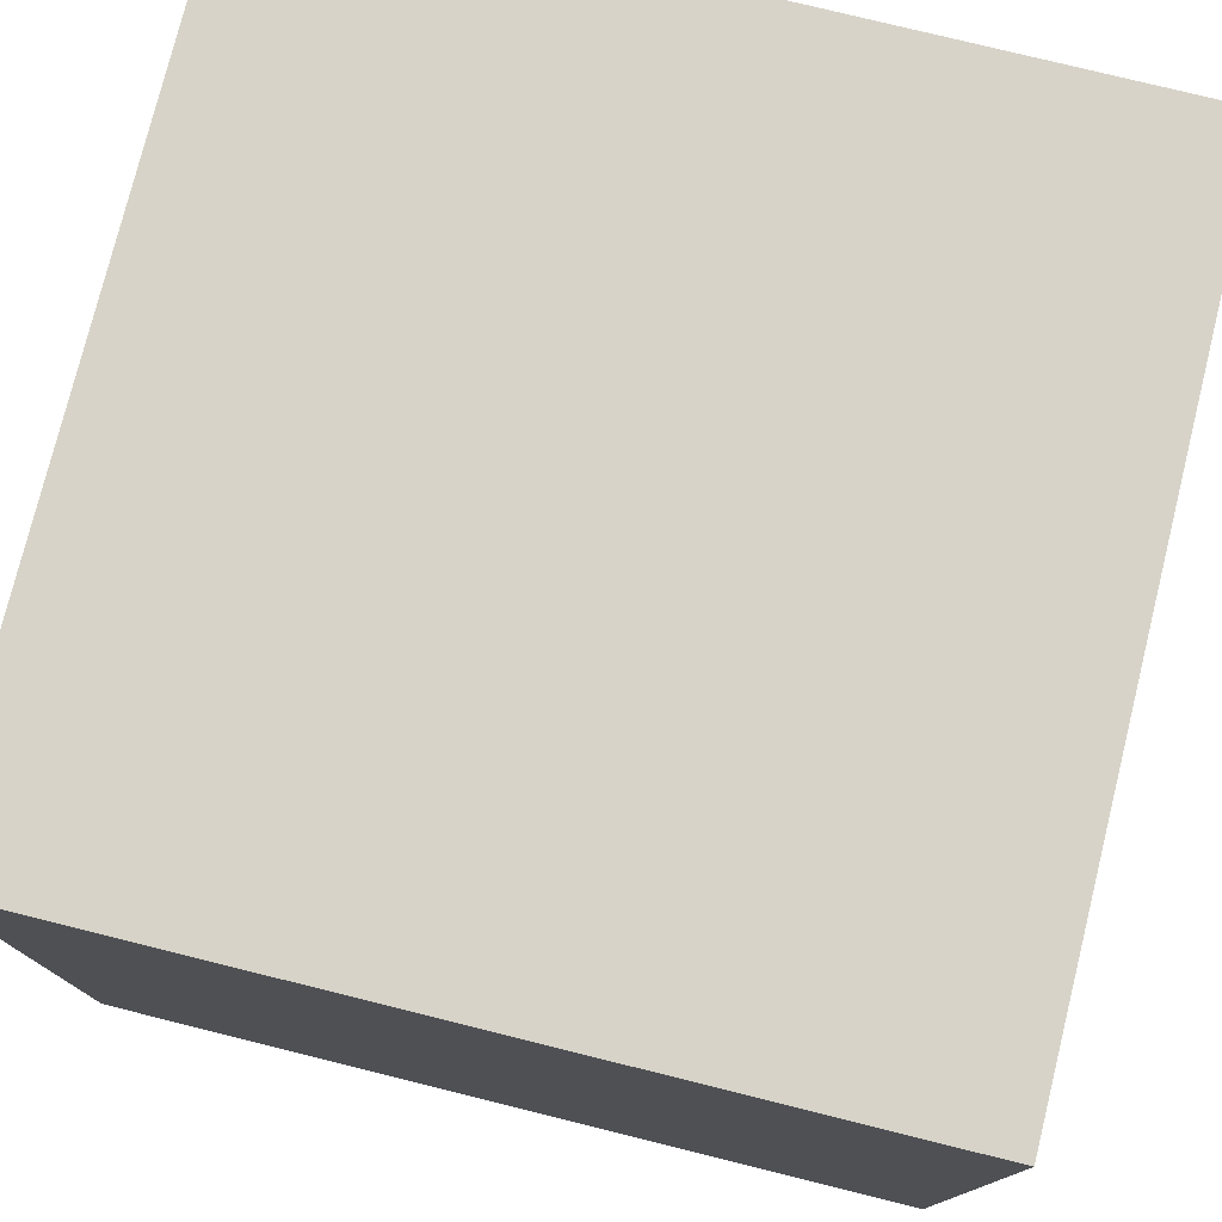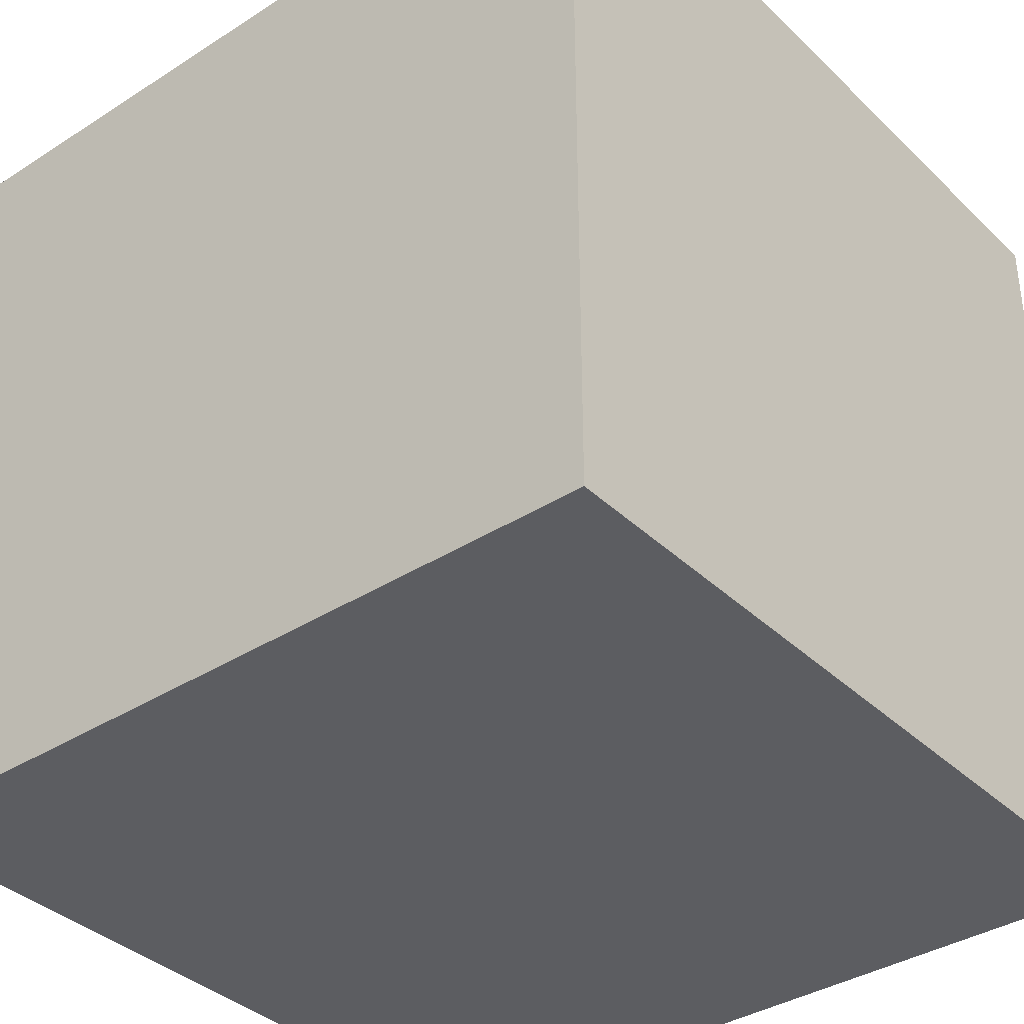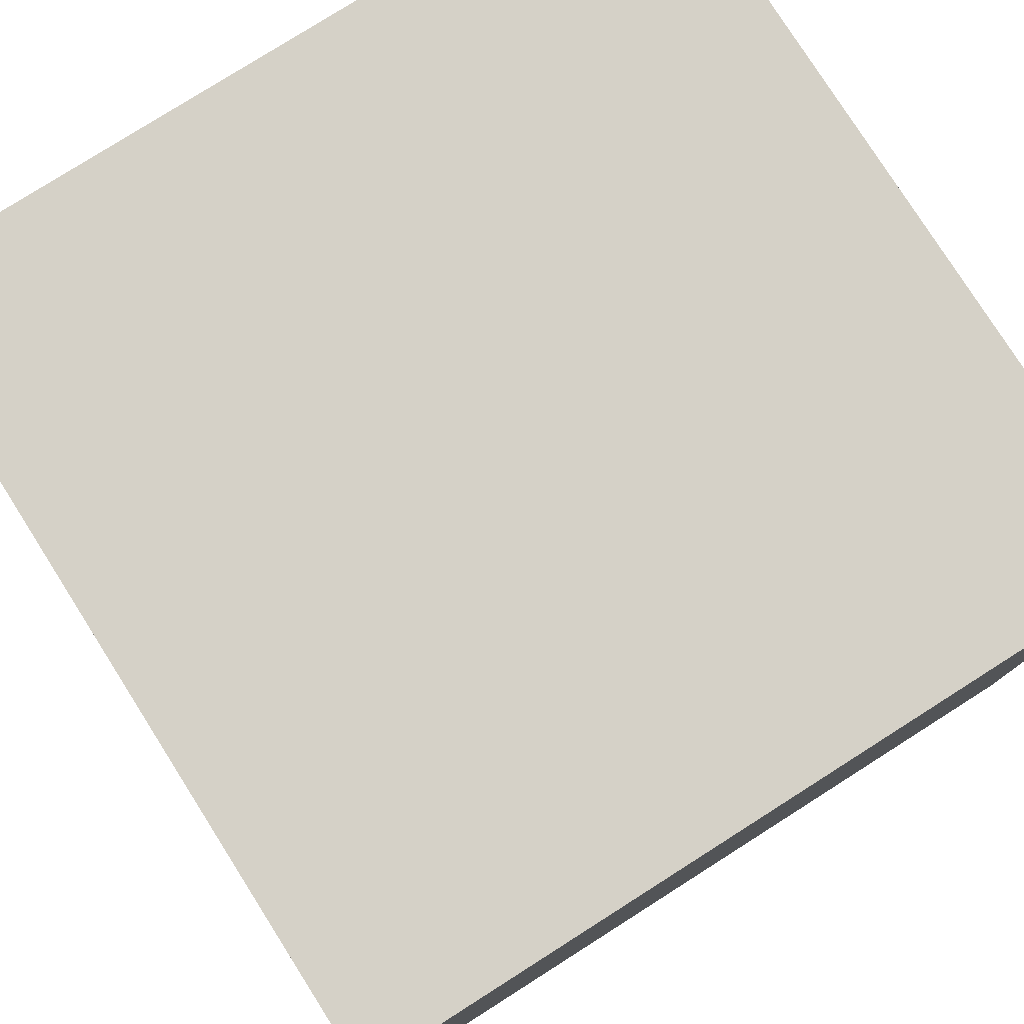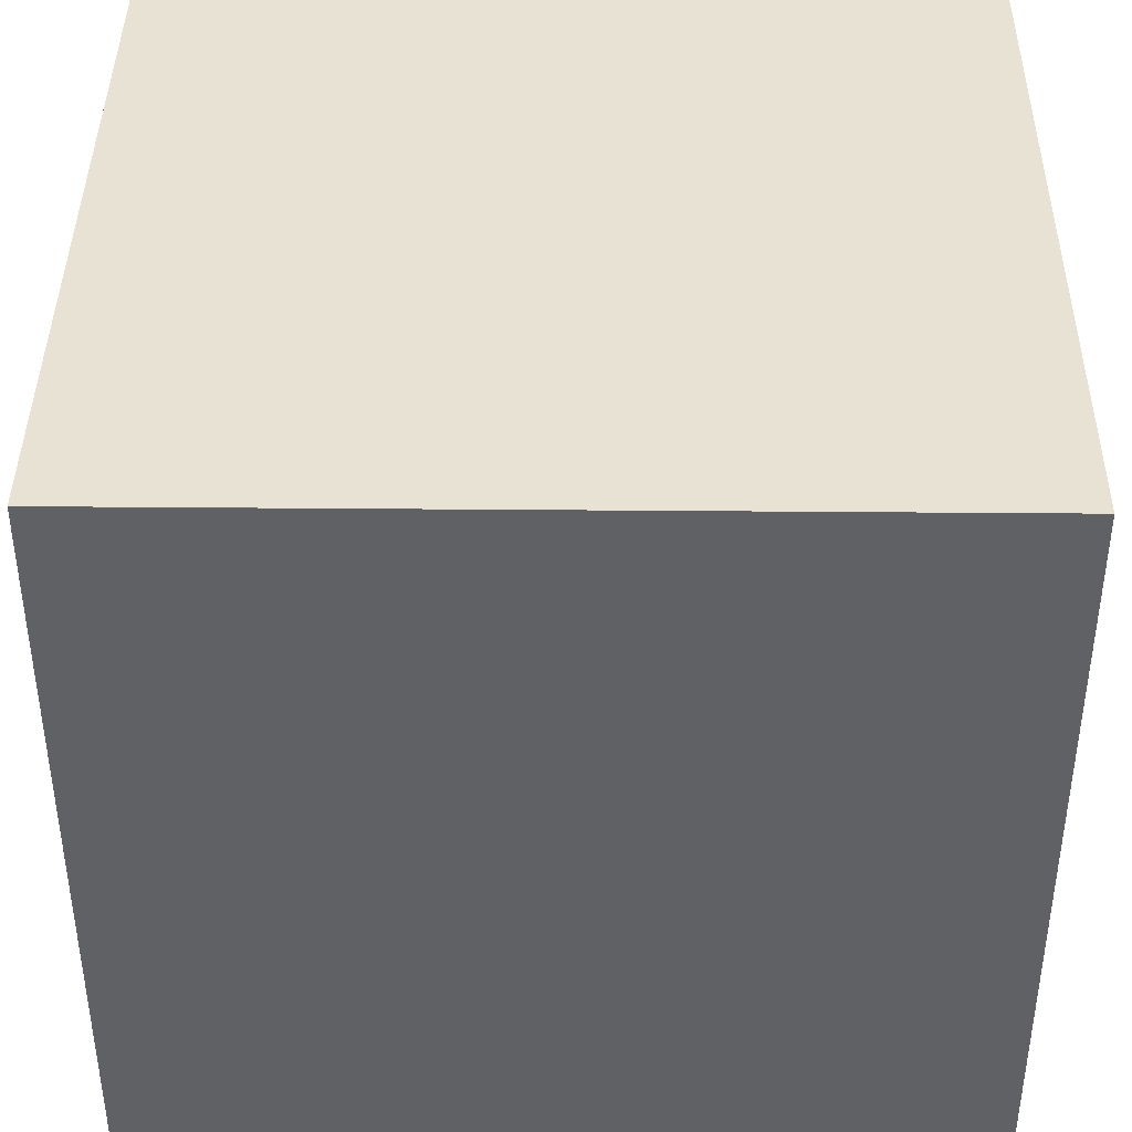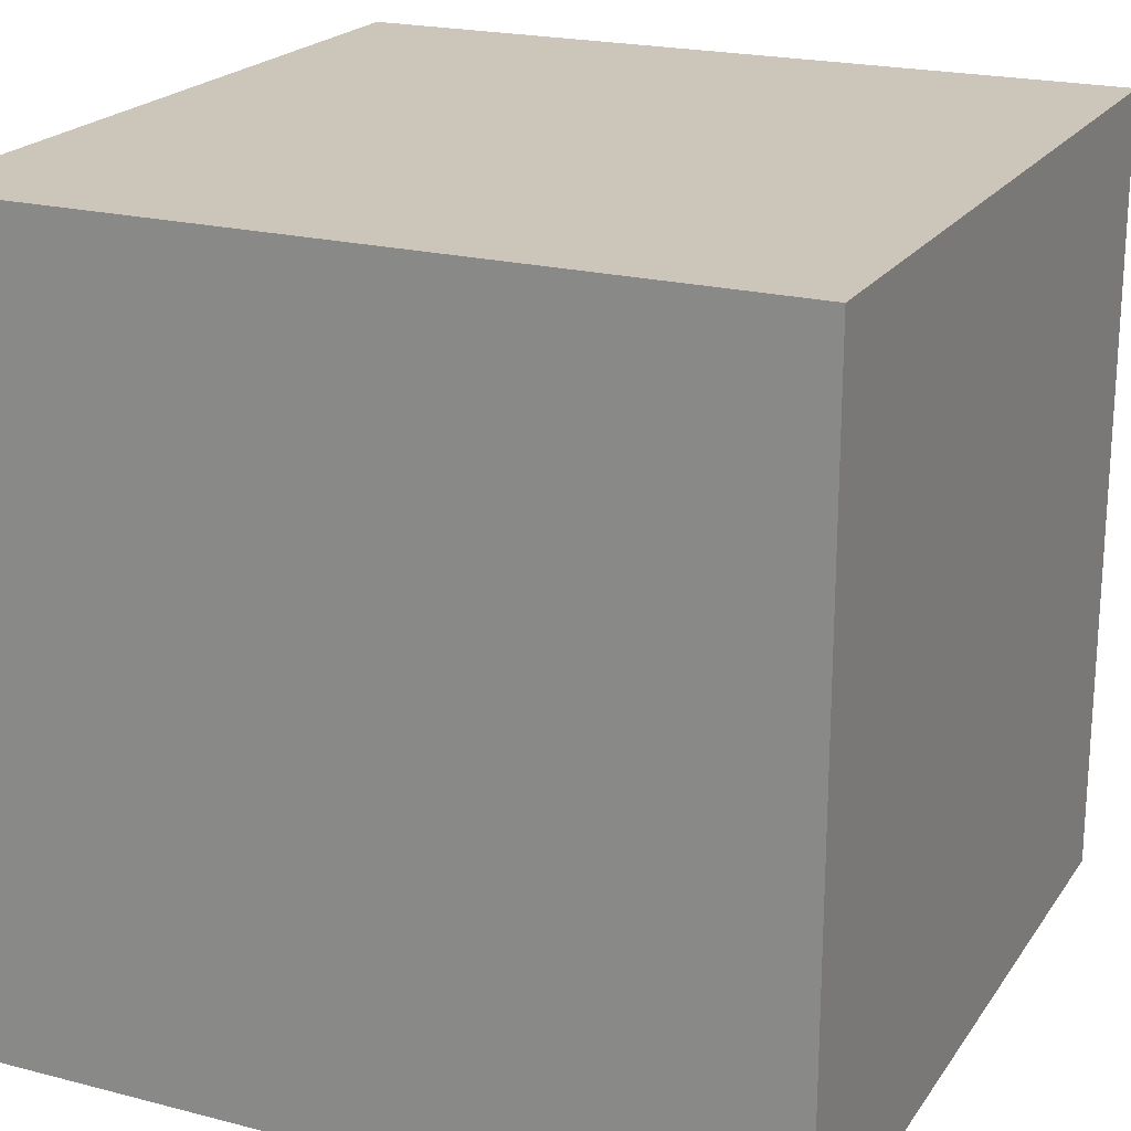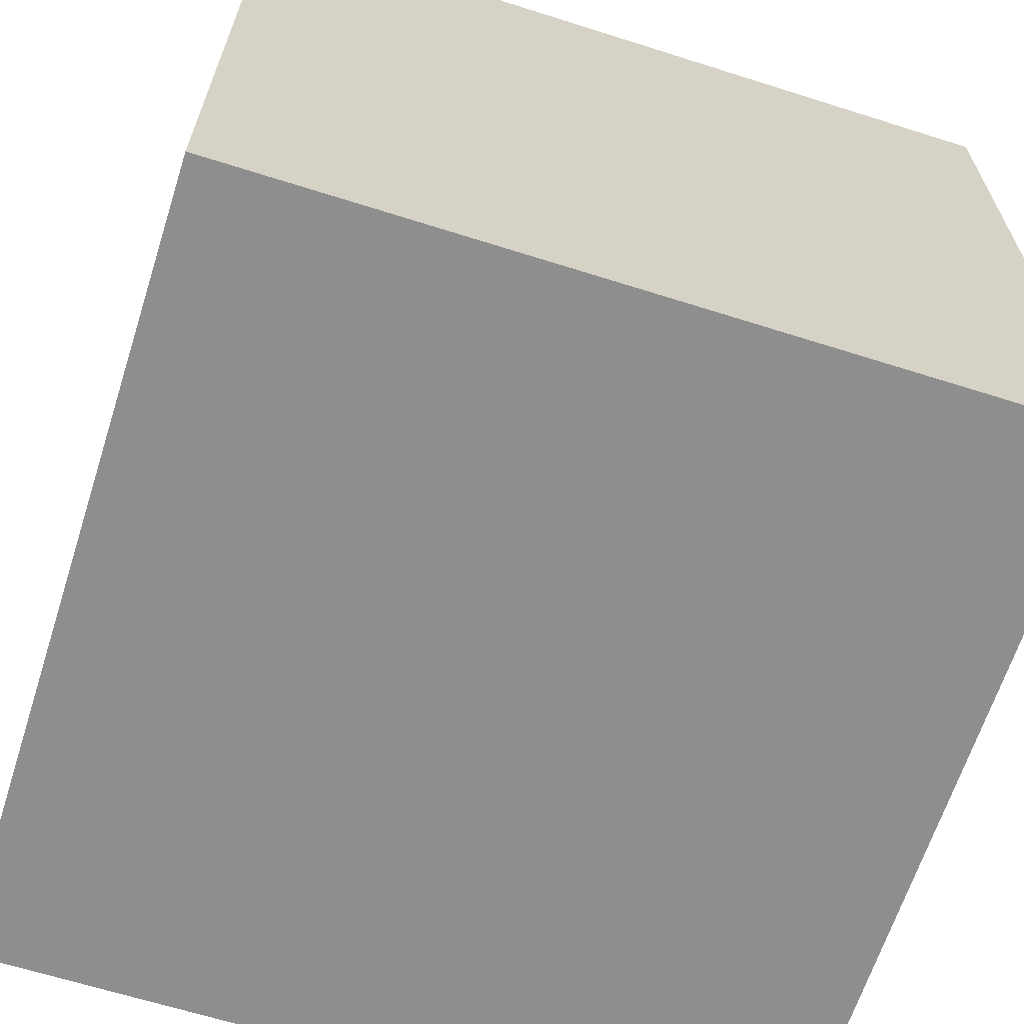
<metadata>
{"format":"obj","ext":"obj","renderer":"f3d","projection":"perspective","resolution":1024,"background":"white","views":[{"elev":77.2,"azim":13.9,"up":"+Y"},{"elev":-37.0,"azim":-50.5,"up":"+Y"},{"elev":78.7,"azim":57.6,"up":"+Y"},{"elev":40.9,"azim":90.6,"up":"+Y"},{"elev":21.0,"azim":24.8,"up":"+Y"},{"elev":-65.0,"azim":72.3,"up":"+Y"}]}
</metadata>
<code>
o Cube
v -8.729 -2.859 10.49
v -8.729 -2.859 -7.294
v 9.053 -2.859 -7.294
v 9.053 -2.859 10.49
v -8.729 14.92 10.49
v -8.729 14.92 -7.294
v 9.053 14.92 -7.294
v 9.053 14.92 10.49
f 2 1 5
f 2 5 6
f 6 7 3
f 6 3 2
f 7 8 4
f 7 4 3
f 1 4 8
f 1 8 5
f 1 2 3
f 1 3 4
f 8 7 6
f 8 6 5
o Diamond
v 2.731 4.892 2.216
v 3.297 3.36 1.732
v 2.052 4.821 1.647
v 1.772 4.307 1.121
v 2.161 4.897 1.534
v 1.953 4.434 0.933
v 2.292 4.972 1.448
v 2.171 4.56 0.7886
v 2.44 5.045 1.391
v 2.417 4.681 0.6934
v 2.598 5.111 1.365
v 2.682 4.792 0.651
v 2.762 5.17 1.373
v 2.955 4.889 0.6632
v 2.925 5.217 1.412
v 3.227 4.968 0.7293
v 3.081 5.252 1.483
v 3.486 5.027 0.847
v 3.222 5.274 1.582
v 3.722 5.062 1.012
v 3.345 5.28 1.705
v 3.927 5.073 1.217
v 3.445 5.272 1.848
v 4.093 5.059 1.455
v 3.517 5.249 2.004
v 4.213 5.021 1.716
v 3.559 5.212 2.17
v 4.282 4.959 1.991
v 3.569 5.163 2.336
v 4.299 4.878 2.269
v 3.546 5.104 2.499
v 4.262 4.779 2.54
v 3.493 5.036 2.65
v 4.173 4.666 2.792
v 3.41 4.963 2.785
v 4.035 4.544 3.017
v 3.301 4.887 2.897
v 3.853 4.418 3.205
v 3.17 4.812 2.984
v 3.635 4.292 3.349
v 3.023 4.739 3.041
v 3.389 4.171 3.444
v 2.864 4.672 3.067
v 3.125 4.06 3.486
v 2.7 4.614 3.059
v 2.851 3.963 3.474
v 2.537 4.566 3.02
v 2.58 3.883 3.408
v 2.382 4.531 2.949
v 2.321 3.825 3.291
v 2.24 4.51 2.85
v 2.085 3.79 3.126
v 2.117 4.504 2.727
v 1.88 3.779 2.921
v 2.018 4.512 2.584
v 1.714 3.793 2.683
v 1.946 4.535 2.427
v 1.594 3.831 2.421
v 1.904 4.572 2.262
v 1.524 3.892 2.146
v 1.894 4.621 2.096
v 1.508 3.974 1.868
v 1.916 4.68 1.933
v 1.545 4.073 1.598
v 1.969 4.748 1.782
v 1.634 4.185 1.345
f 12 10 74
f 10 12 14
f 10 14 16
f 10 16 18
f 10 18 20
f 10 20 22
f 10 22 24
f 10 24 26
f 10 26 28
f 10 28 30
f 10 30 32
f 10 32 34
f 10 34 36
f 10 36 38
f 10 38 40
f 10 40 42
f 10 42 44
f 10 44 46
f 10 46 48
f 10 48 50
f 10 50 52
f 10 52 54
f 10 54 56
f 10 56 58
f 10 58 60
f 10 60 62
f 10 62 64
f 10 64 66
f 10 66 68
f 10 68 70
f 10 70 72
f 10 72 74
f 11 12 74
f 11 74 73
f 12 11 13
f 12 13 14
f 14 13 15
f 14 15 16
f 16 15 17
f 16 17 18
f 18 17 19
f 18 19 20
f 20 19 21
f 20 21 22
f 22 21 23
f 22 23 24
f 24 23 25
f 24 25 26
f 26 25 27
f 26 27 28
f 28 27 29
f 28 29 30
f 30 29 31
f 30 31 32
f 32 31 33
f 32 33 34
f 34 33 35
f 34 35 36
f 36 35 37
f 36 37 38
f 38 37 39
f 38 39 40
f 40 39 41
f 40 41 42
f 42 41 43
f 42 43 44
f 44 43 45
f 44 45 46
f 46 45 47
f 46 47 48
f 48 47 49
f 48 49 50
f 50 49 51
f 50 51 52
f 52 51 53
f 52 53 54
f 54 53 55
f 54 55 56
f 56 55 57
f 56 57 58
f 58 57 59
f 58 59 60
f 60 59 61
f 60 61 62
f 62 61 63
f 62 63 64
f 64 63 65
f 64 65 66
f 66 65 67
f 66 67 68
f 68 67 69
f 68 69 70
f 70 69 71
f 70 71 72
f 72 71 73
f 72 73 74
f 9 11 73
f 11 9 13
f 13 9 15
f 15 9 17
f 17 9 19
f 19 9 21
f 21 9 23
f 23 9 25
f 25 9 27
f 27 9 29
f 29 9 31
f 31 9 33
f 33 9 35
f 35 9 37
f 37 9 39
f 39 9 41
f 41 9 43
f 43 9 45
f 45 9 47
f 47 9 49
f 49 9 51
f 51 9 53
f 53 9 55
f 55 9 57
f 57 9 59
f 59 9 61
f 61 9 63
f 63 9 65
f 65 9 67
f 67 9 69
f 69 9 71
f 71 9 73

</code>
